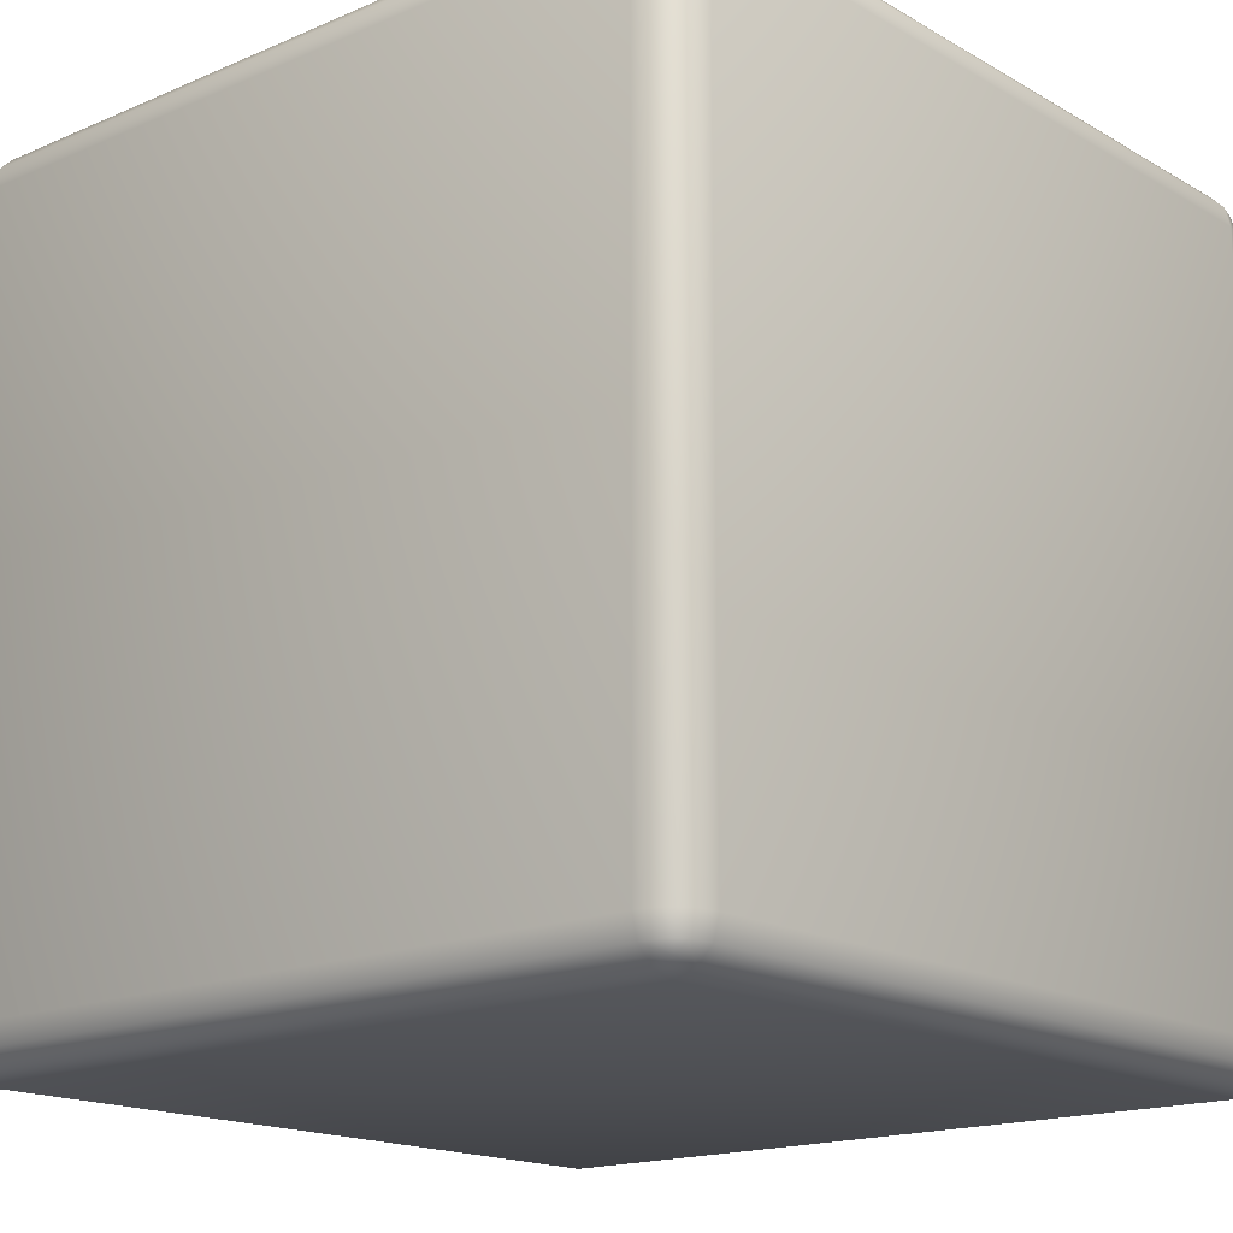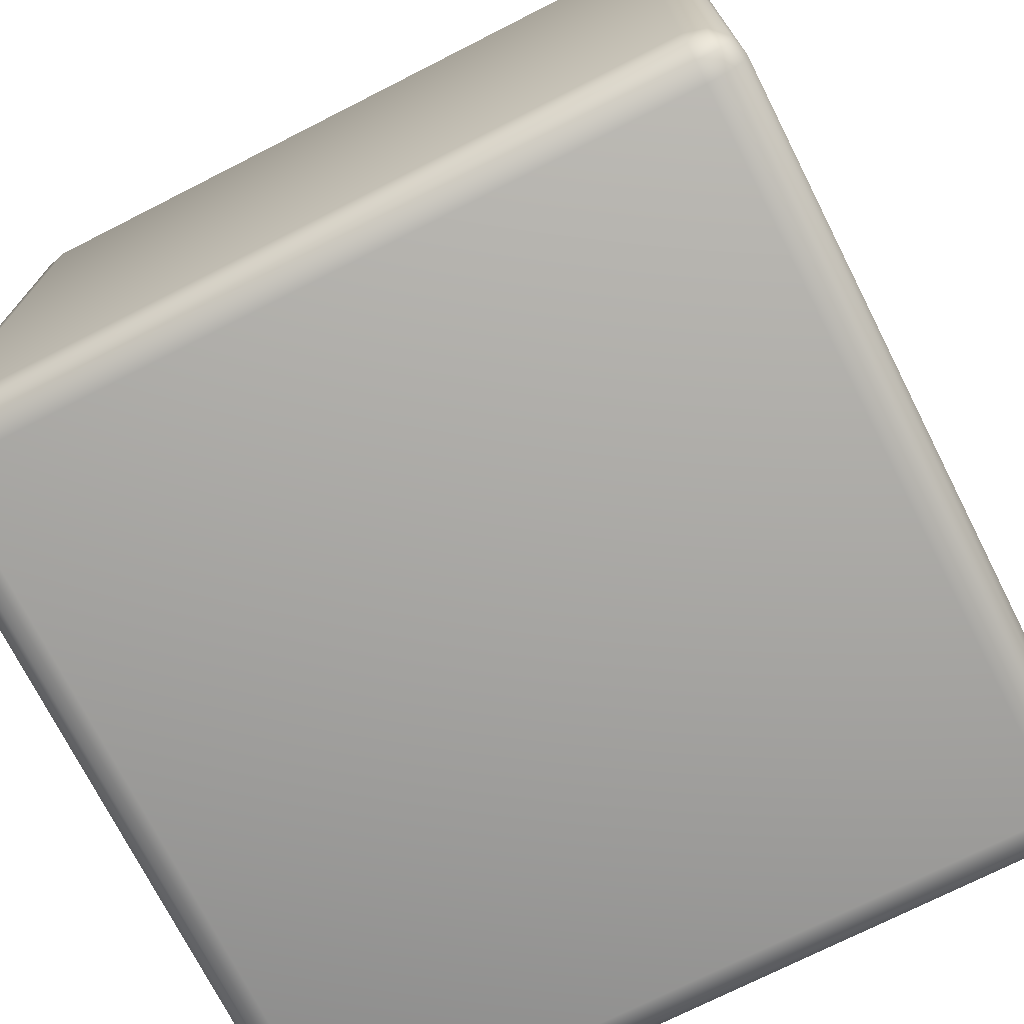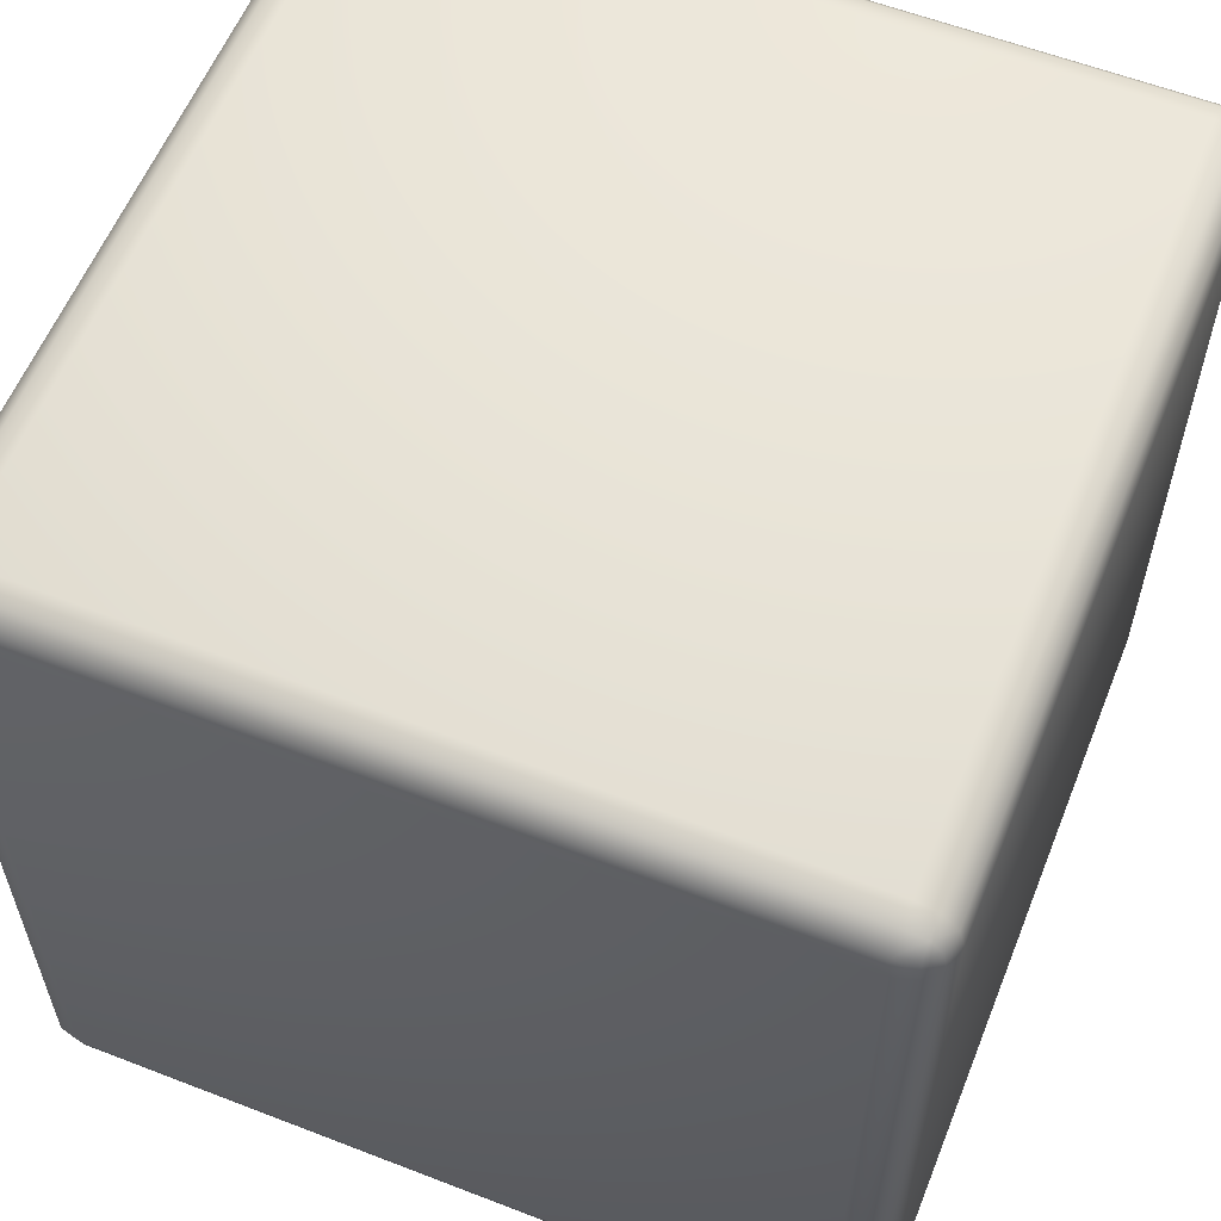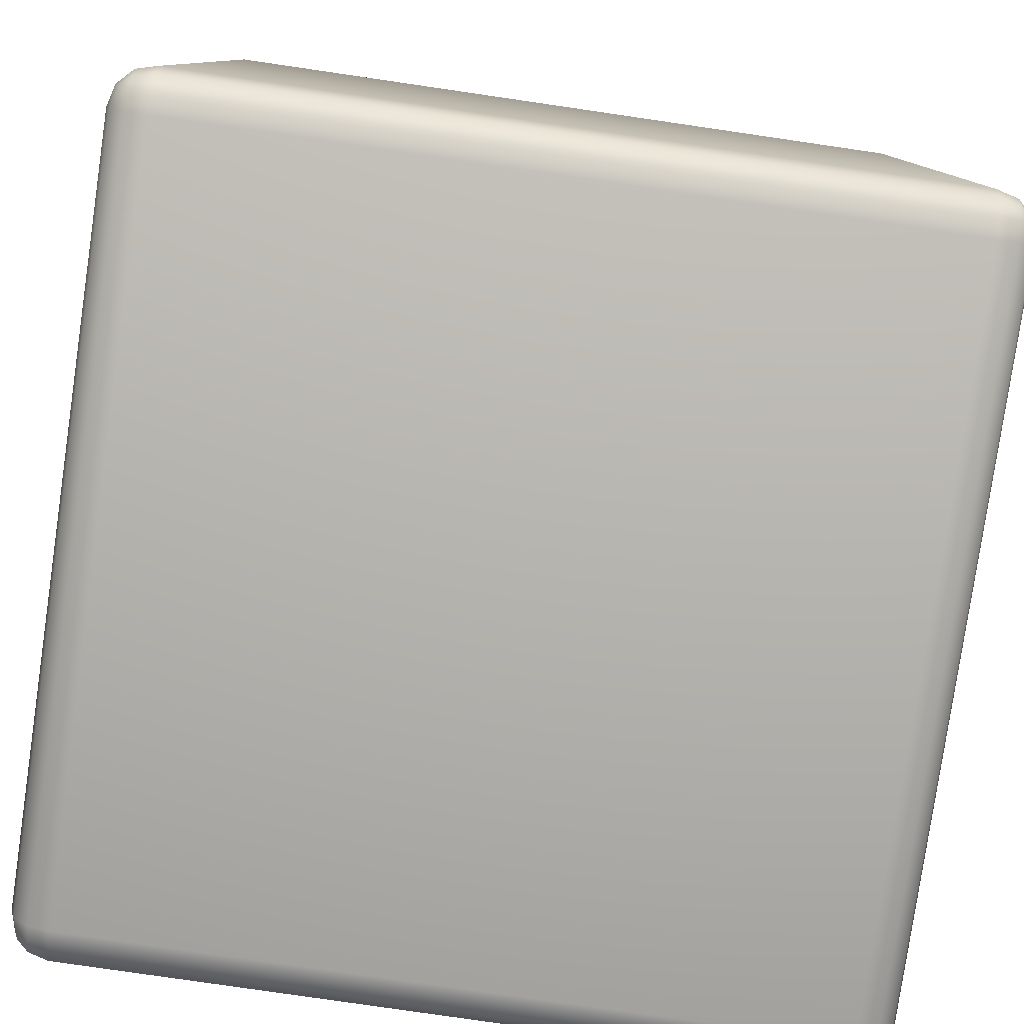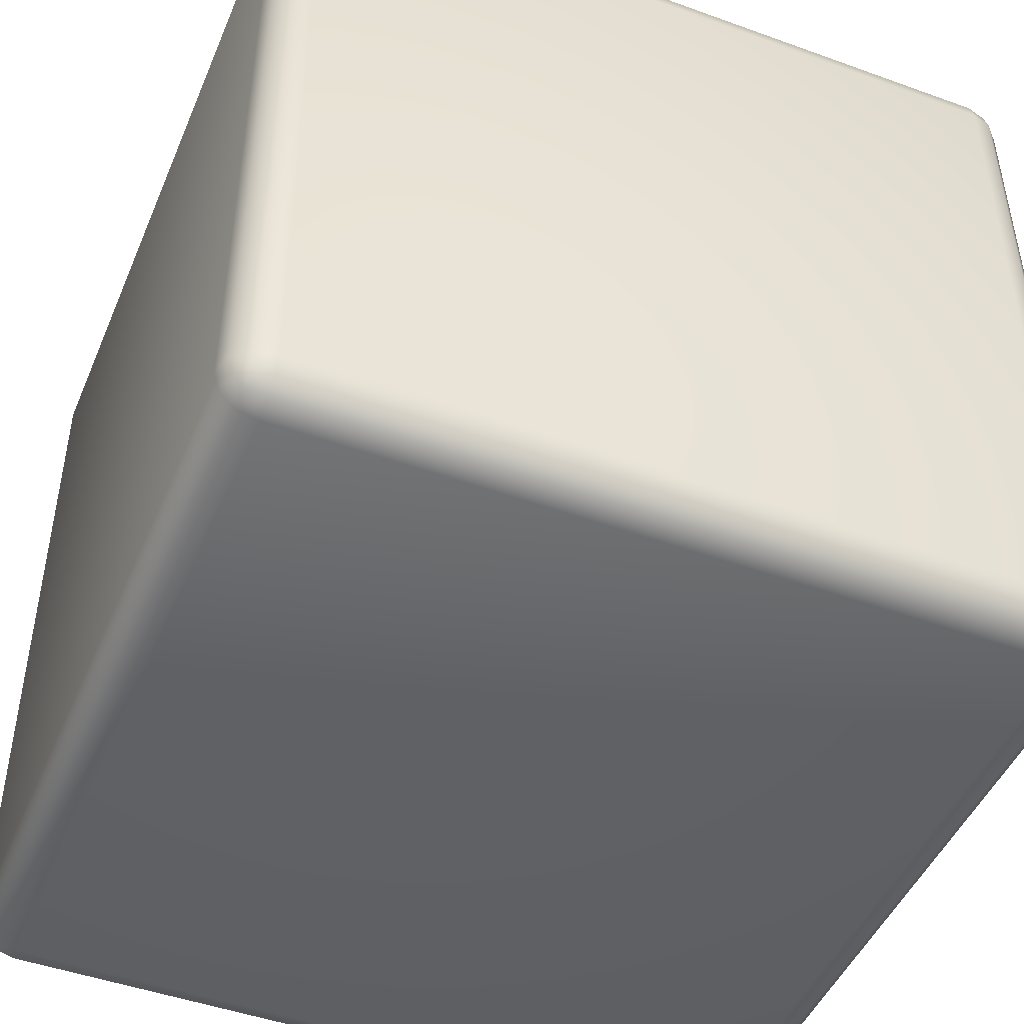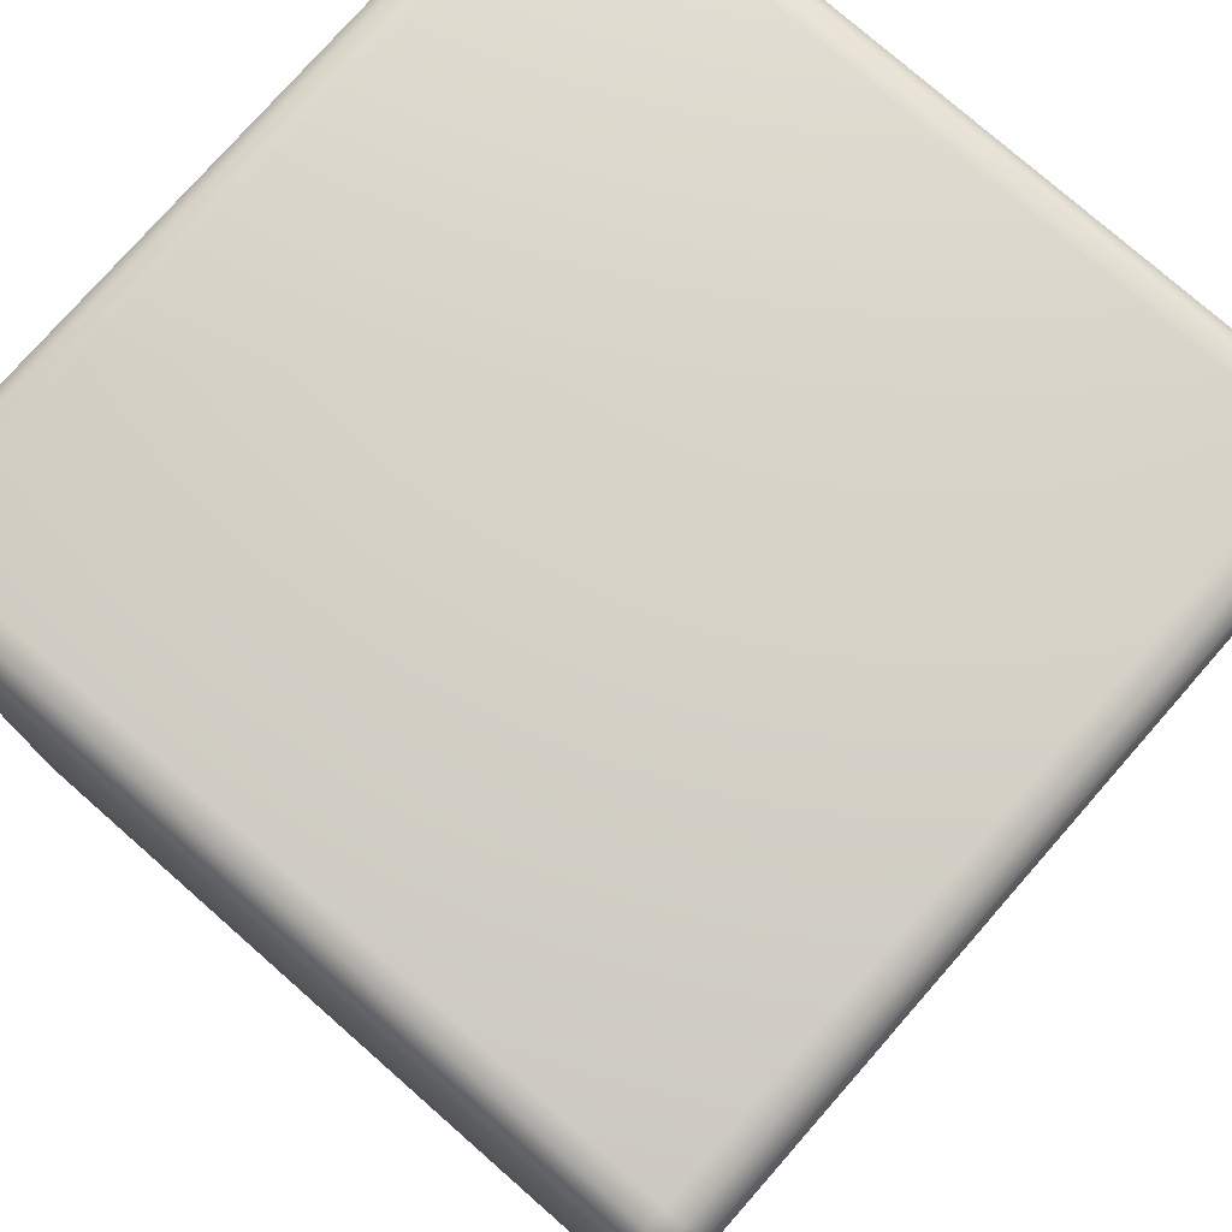
<metadata>
{"format":"obj","ext":"obj","renderer":"f3d","projection":"perspective","resolution":1024,"background":"white","views":[{"elev":-16.7,"azim":130.9,"up":"+Z"},{"elev":-73.3,"azim":26.9,"up":"+Y"},{"elev":58.7,"azim":21.8,"up":"+Z"},{"elev":-79.9,"azim":-8.3,"up":"+Y"},{"elev":-47.1,"azim":-22.3,"up":"+Y"},{"elev":76.9,"azim":131.3,"up":"+Z"}]}
</metadata>
<code>
o Rubiks_Cube_Cube.022_Rubiks_Cube_Cube.024
v 1.101 -1.1 0.9989
v 2.899 -2.897 0.9989
v 2.899 -1.1 0.9989
v 1 -2.897 -0
v 1 -1.1 0.8976
v 1 -1.1 -0
v 2.899 -1.012 0.9482
v 2.949 -1.012 0.8976
v 2.899 -0.9988 0.8976
v 2.899 -1.05 0.9854
v 2.947 -1.025 0.946
v 2.949 -1.1 0.9854
v 2.986 -1.1 0.9482
v 2.947 -1.052 0.9722
v 2.986 -1.05 0.8976
v 3 -1.1 0.8976
v 2.973 -1.052 0.946
v 2.949 -2.985 0.8976
v 2.899 -2.985 0.9482
v 2.899 -2.999 0.8976
v 2.986 -2.948 0.8976
v 2.947 -2.972 0.946
v 2.986 -2.897 0.9482
v 3 -2.897 0.8976
v 2.947 -2.946 0.9722
v 2.973 -2.946 0.946
v 2.899 -2.948 0.9854
v 2.949 -2.897 0.9854
v 1.051 -1.012 0.8976
v 1.101 -1.012 0.9482
v 1.101 -0.9988 0.8976
v 1.014 -1.05 0.8976
v 1.053 -1.025 0.946
v 1.014 -1.1 0.9482
v 1.053 -1.052 0.9722
v 1.027 -1.052 0.946
v 1.101 -1.05 0.9854
v 1.051 -1.1 0.9854
v 1.101 -2.985 0.9482
v 1.051 -2.985 0.8976
v 1.101 -2.999 0.8976
v 1.101 -2.948 0.9854
v 1.053 -2.972 0.946
v 1.051 -2.897 0.9854
v 1.101 -2.897 0.9989
v 1.014 -2.897 0.9482
v 1.053 -2.946 0.9722
v 1.014 -2.948 0.8976
v 1 -2.897 0.8976
v 1.027 -2.946 0.946
v 1.051 -2.985 -0
v 1.101 -2.999 -0
v 1.014 -2.948 -0
v 2.949 -1.012 -0
v 2.899 -0.9988 -0
v 2.986 -1.05 -0
v 3 -1.1 -0
v 1.101 -0.9988 -0
v 2.986 -2.948 -0
v 2.949 -2.985 -0
v 2.899 -2.999 -0
v 1.014 -1.05 -0
v 1.051 -1.012 -0
v 1.101 -1.1 -0.9989
v 2.899 -2.897 -0.9989
v 1.101 -2.897 -0.9989
v 1 -1.1 -0.8976
v 2.949 -1.012 -0.8976
v 2.899 -1.012 -0.9482
v 2.899 -0.9988 -0.8976
v 2.947 -1.025 -0.946
v 2.899 -1.05 -0.9854
v 2.949 -1.1 -0.9854
v 2.899 -1.1 -0.9989
v 2.947 -1.052 -0.9722
v 2.986 -1.1 -0.9482
v 2.986 -1.05 -0.8976
v 3 -1.1 -0.8976
v 2.973 -1.052 -0.946
v 2.899 -2.985 -0.9482
v 2.949 -2.985 -0.8976
v 2.899 -2.999 -0.8976
v 2.947 -2.972 -0.946
v 2.986 -2.948 -0.8976
v 2.986 -2.897 -0.9482
v 3 -2.897 -0.8976
v 2.973 -2.946 -0.946
v 2.949 -2.897 -0.9854
v 2.899 -2.948 -0.9854
v 2.947 -2.946 -0.9722
v 1.101 -1.012 -0.9482
v 1.051 -1.012 -0.8976
v 1.101 -0.9988 -0.8976
v 1.053 -1.025 -0.946
v 1.014 -1.05 -0.8976
v 1.014 -1.1 -0.9482
v 1.053 -1.052 -0.9722
v 1.051 -1.1 -0.9854
v 1.101 -1.05 -0.9854
v 1.027 -1.052 -0.946
v 1.051 -2.985 -0.8976
v 1.101 -2.985 -0.9482
v 1.101 -2.999 -0.8976
v 1.053 -2.972 -0.946
v 1.101 -2.948 -0.9854
v 1.051 -2.897 -0.9854
v 1.053 -2.946 -0.9722
v 1.014 -2.897 -0.9482
v 1.014 -2.948 -0.8976
v 1 -2.897 -0.8976
v 1.027 -2.946 -0.946
v 3 -2.897 -0
f 1 2 3
f 4 5 6
f 7 8 9
f 10 11 7
f 12 10 3
f 13 14 12
f 15 13 16
f 15 11 17
f 11 14 17
f 18 19 20
f 21 22 18
f 23 21 24
f 23 25 26
f 27 28 2
f 19 25 27
f 22 26 25
f 29 30 31
f 32 33 29
f 34 32 5
f 34 35 36
f 37 38 1
f 37 33 35
f 33 36 35
f 39 40 41
f 42 43 39
f 44 42 45
f 46 47 44
f 48 46 49
f 48 43 50
f 43 47 50
f 41 51 52
f 40 53 51
f 48 4 53
f 1 44 45
f 38 46 44
f 34 49 46
f 31 7 9
f 30 10 7
f 37 3 10
f 20 39 41
f 19 42 39
f 27 45 42
f 16 23 24
f 13 28 23
f 12 2 28
f 9 54 55
f 8 56 54
f 15 57 56
f 31 55 58
f 59 24 21
f 60 21 18
f 61 18 20
f 62 5 32
f 63 32 29
f 58 29 31
f 52 20 41
f 24 57 16
f 64 65 66
f 67 4 6
f 68 69 70
f 71 72 69
f 72 73 74
f 75 76 73
f 76 77 78
f 77 71 68
f 71 79 75
f 80 81 82
f 83 84 81
f 84 85 86
f 87 88 85
f 88 89 65
f 90 80 89
f 83 90 87
f 91 92 93
f 94 95 92
f 95 96 67
f 96 97 98
f 98 99 64
f 99 94 91
f 94 97 100
f 101 102 103
f 104 105 102
f 105 106 66
f 107 108 106
f 108 109 110
f 111 101 109
f 104 111 107
f 51 103 52
f 53 101 51
f 4 109 53
f 106 64 66
f 108 98 106
f 110 96 108
f 69 93 70
f 72 91 69
f 74 99 72
f 102 82 103
f 105 80 102
f 66 89 105
f 85 78 86
f 88 76 85
f 65 73 88
f 54 70 55
f 56 68 54
f 57 77 56
f 55 93 58
f 86 59 84
f 84 60 81
f 81 61 82
f 67 62 95
f 95 63 92
f 92 58 93
f 82 52 103
f 57 86 78
f 1 45 2
f 4 49 5
f 7 11 8
f 10 14 11
f 12 14 10
f 13 17 14
f 15 17 13
f 15 8 11
f 18 22 19
f 21 26 22
f 23 26 21
f 23 28 25
f 27 25 28
f 19 22 25
f 29 33 30
f 32 36 33
f 34 36 32
f 34 38 35
f 37 35 38
f 37 30 33
f 39 43 40
f 42 47 43
f 44 47 42
f 46 50 47
f 48 50 46
f 48 40 43
f 41 40 51
f 40 48 53
f 48 49 4
f 1 38 44
f 38 34 46
f 34 5 49
f 31 30 7
f 30 37 10
f 37 1 3
f 20 19 39
f 19 27 42
f 27 2 45
f 16 13 23
f 13 12 28
f 12 3 2
f 9 8 54
f 8 15 56
f 15 16 57
f 31 9 55
f 59 112 24
f 60 59 21
f 61 60 18
f 62 6 5
f 63 62 32
f 58 63 29
f 52 61 20
f 24 112 57
f 64 74 65
f 67 110 4
f 68 71 69
f 71 75 72
f 72 75 73
f 75 79 76
f 76 79 77
f 77 79 71
f 80 83 81
f 83 87 84
f 84 87 85
f 87 90 88
f 88 90 89
f 90 83 80
f 91 94 92
f 94 100 95
f 95 100 96
f 96 100 97
f 98 97 99
f 99 97 94
f 101 104 102
f 104 107 105
f 105 107 106
f 107 111 108
f 108 111 109
f 111 104 101
f 51 101 103
f 53 109 101
f 4 110 109
f 106 98 64
f 108 96 98
f 110 67 96
f 69 91 93
f 72 99 91
f 74 64 99
f 102 80 82
f 105 89 80
f 66 65 89
f 85 76 78
f 88 73 76
f 65 74 73
f 54 68 70
f 56 77 68
f 57 78 77
f 55 70 93
f 86 112 59
f 84 59 60
f 81 60 61
f 67 6 62
f 95 62 63
f 92 63 58
f 82 61 52
f 57 112 86

</code>
